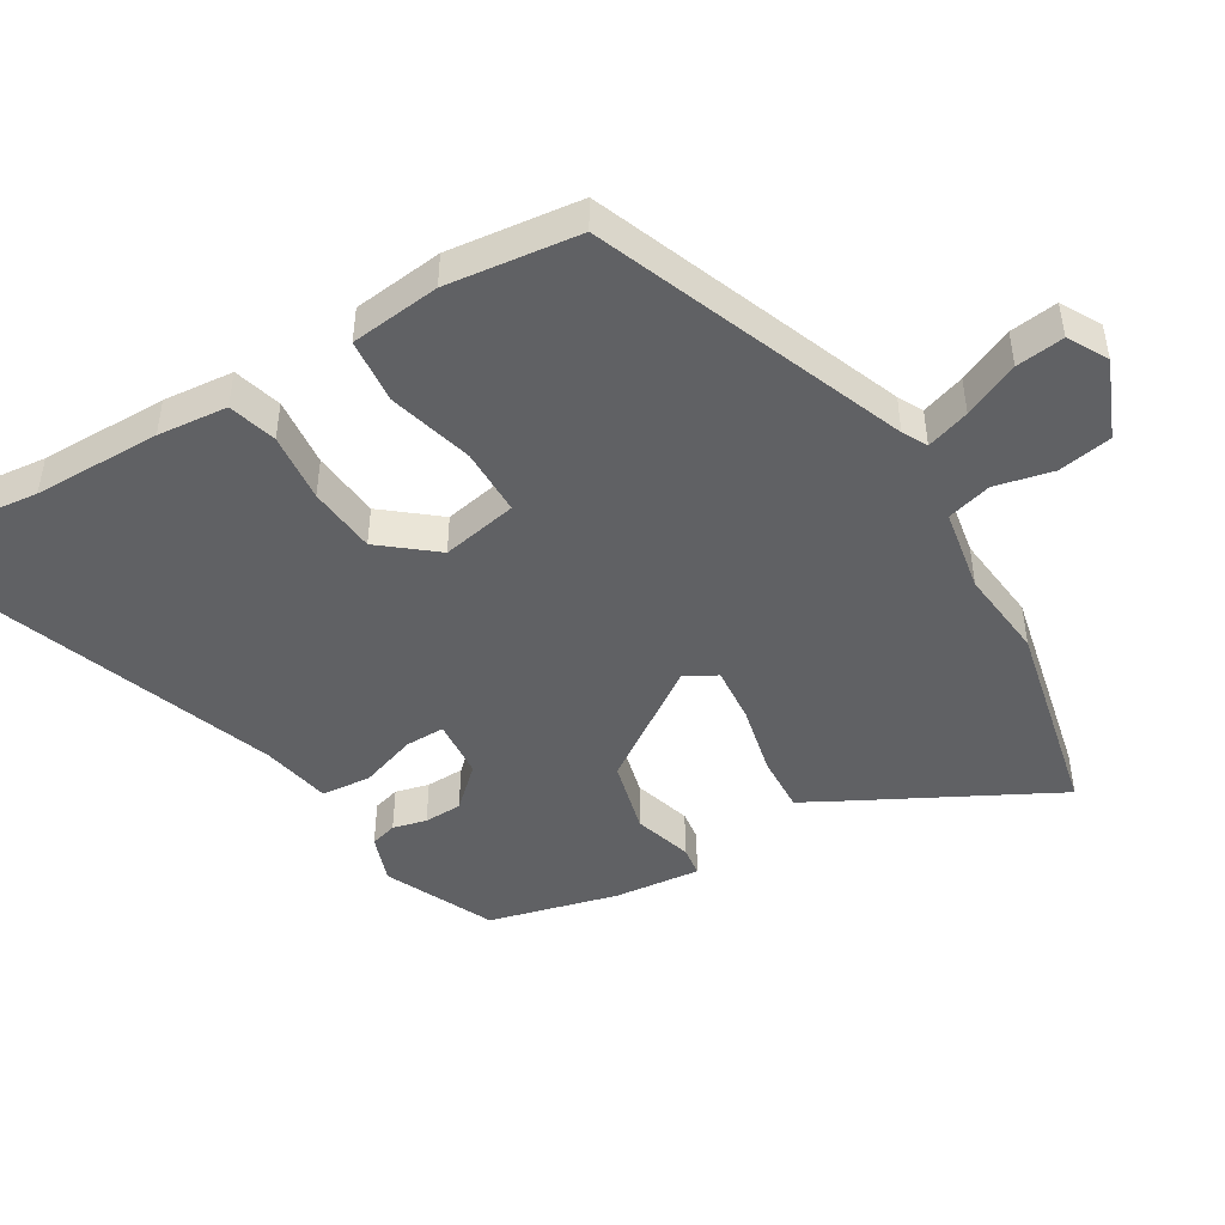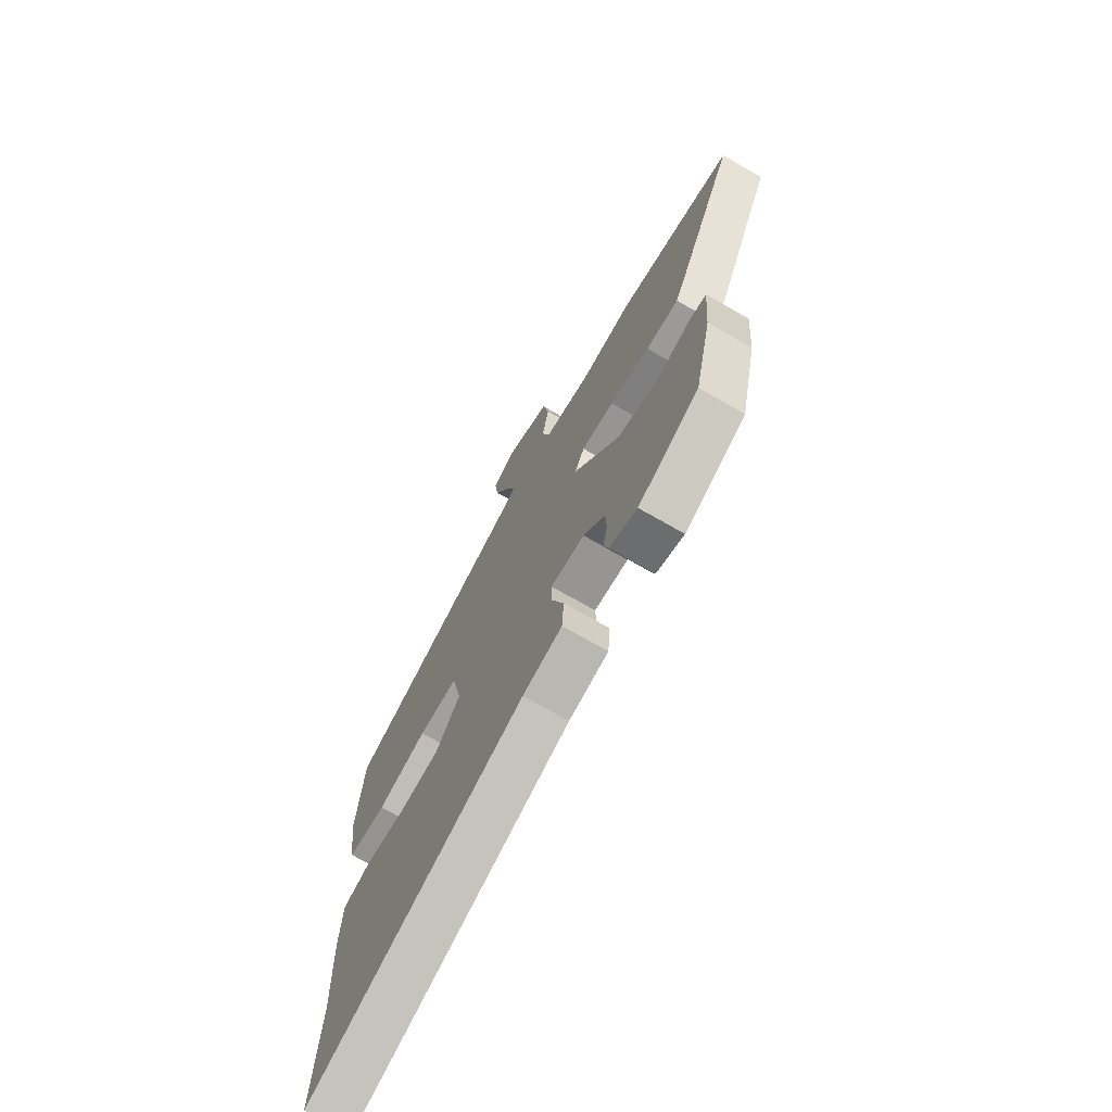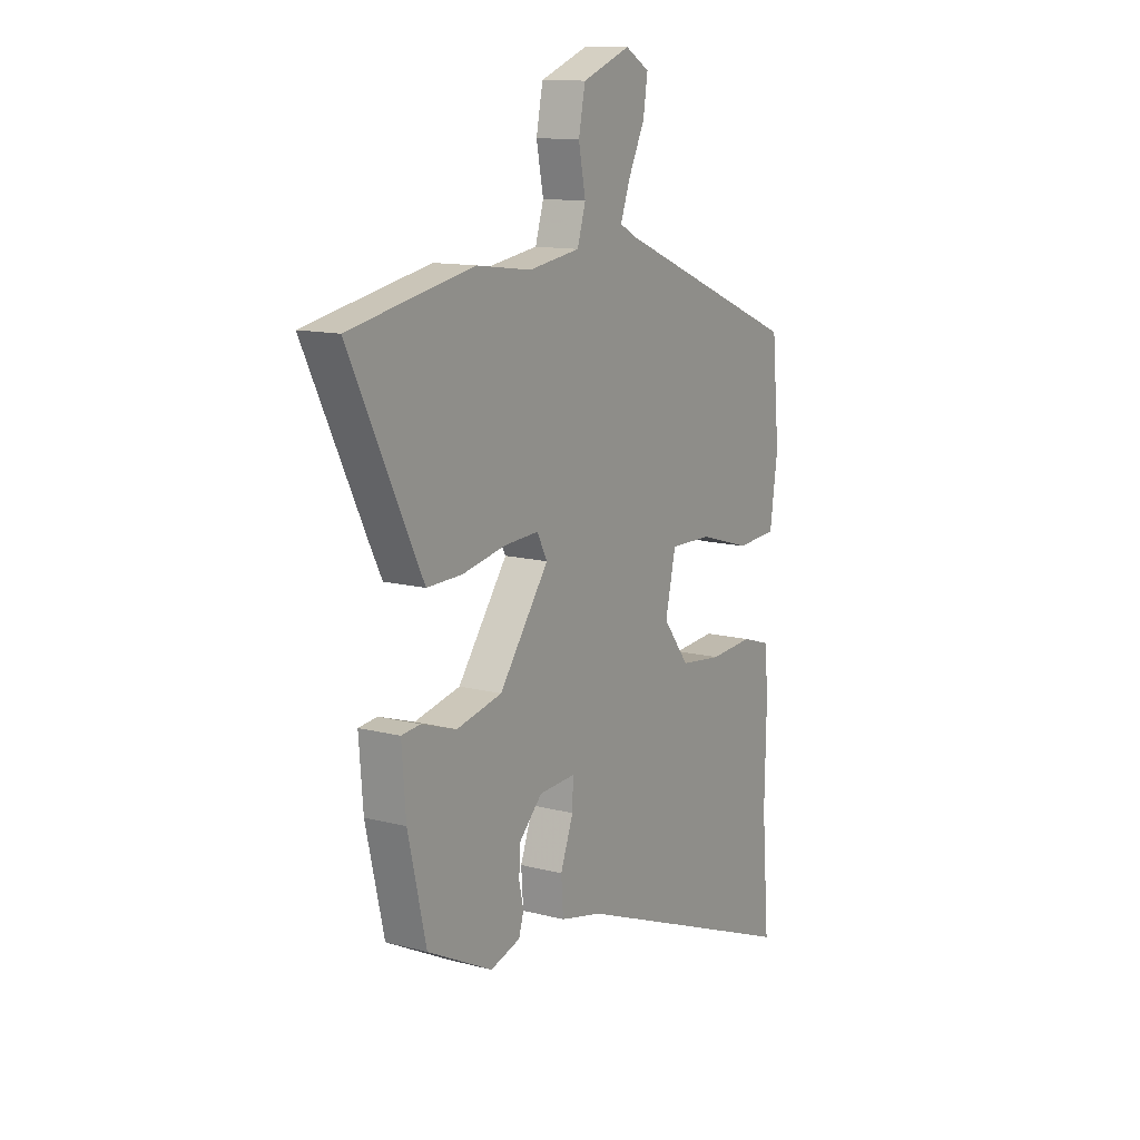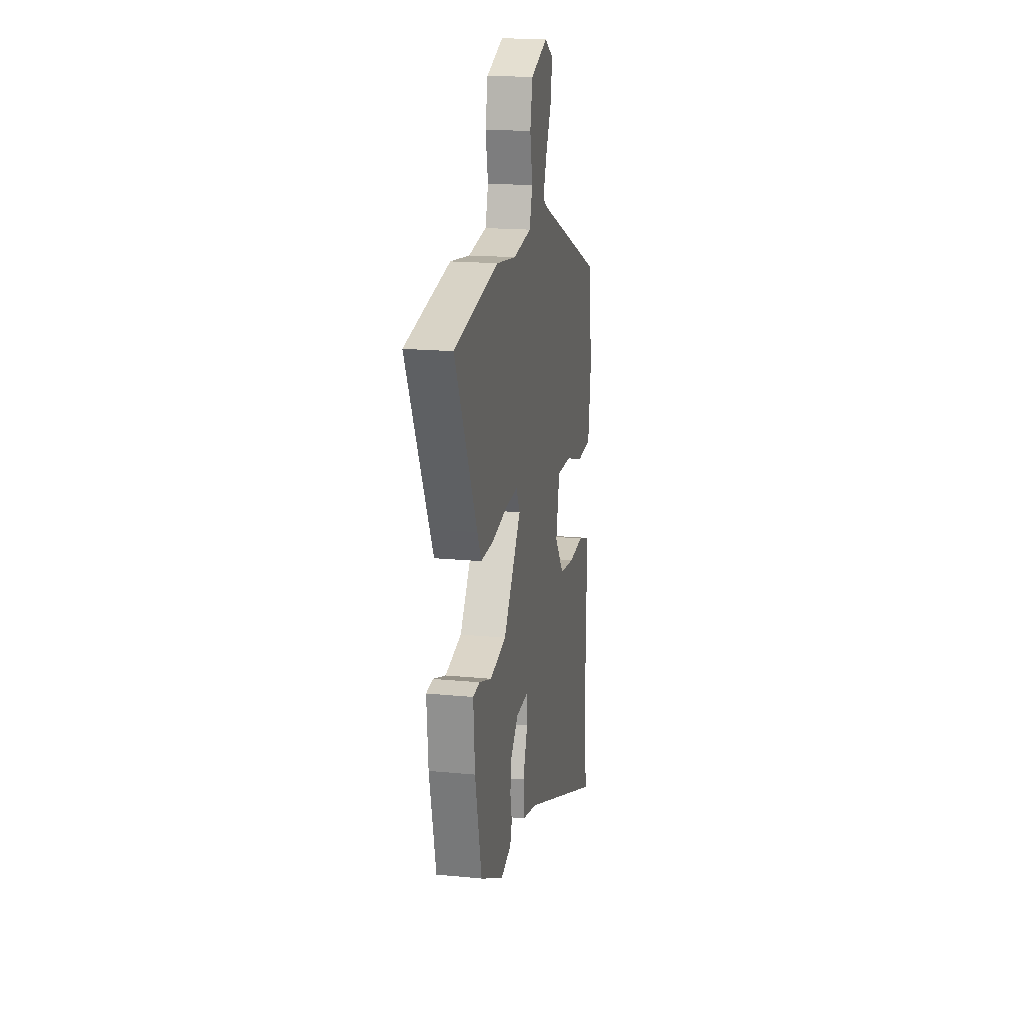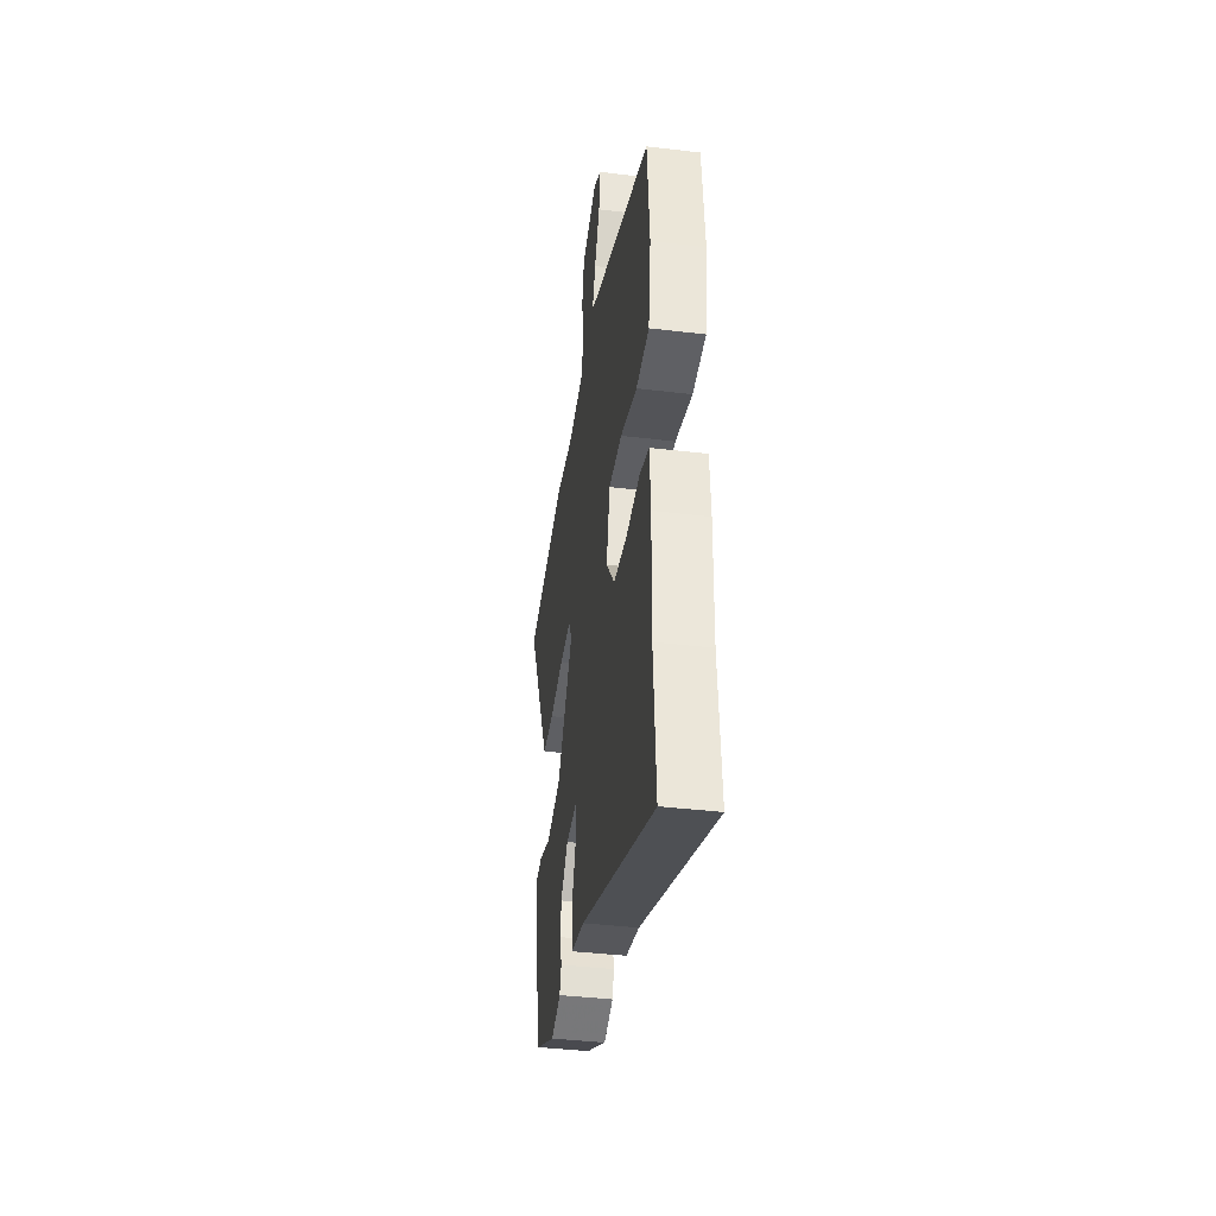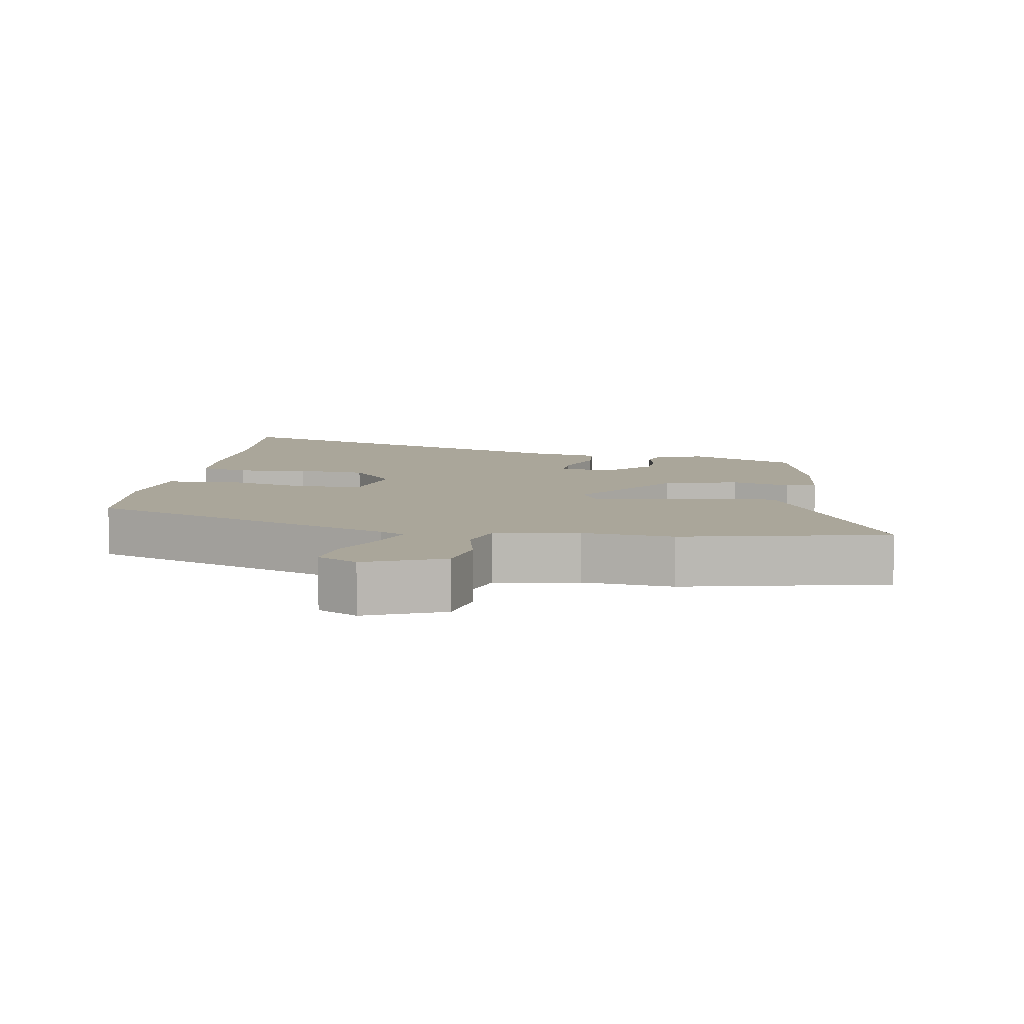
<metadata>
{"format":"obj","ext":"obj","renderer":"f3d","projection":"perspective","resolution":1024,"background":"white","views":[{"elev":-46.8,"azim":-60.6,"up":"+Y"},{"elev":-70.6,"azim":60.0,"up":"+Z"},{"elev":12.4,"azim":121.7,"up":"+Z"},{"elev":17.7,"azim":100.9,"up":"+Z"},{"elev":-39.7,"azim":-98.4,"up":"+Z"},{"elev":7.8,"azim":7.8,"up":"+Y"}]}
</metadata>
<code>
v -0.504 0.07 0.348
v -0.05 0.07 0.536
v -0.014 0.07 0.556
v -0.037 0.07 0.62
v -0.076 0.07 0.701
v -0.087 0.07 0.772
v -0.029 0.07 0.806
v 0.087 0.07 0.761
v 0.103 0.07 0.681
v 0.086 0.07 0.595
v 0.106 0.07 0.529
v 0.23 0.07 0.51
v 0.362 0.07 0.527
v 0.662 0.07 0.468
v 0.514 0.07 0.167
v 0.487 0.07 0.114
v 0.402 0.07 0.116
v 0.298 0.07 0.137
v 0.214 0.07 0.142
v 0.189 0.07 0.095
v 0.309 0.07 -0.071
v 0.419 0.07 -0.096
v 0.504 0.07 -0.068
v 0.549 0.07 -0.073
v 0.539 0.07 -0.2
v 0.495 0.07 -0.391
v 0.338 0.07 -0.469
v 0.266 0.07 -0.446
v 0.254 0.07 -0.407
v 0.265 0.07 -0.357
v 0.262 0.07 -0.301
v 0.206 0.07 -0.244
v 0.118 0.07 -0.239
v 0.12 0.07 -0.297
v 0.151 0.07 -0.381
v 0.146 0.07 -0.454
v 0.044 0.07 -0.477
v -0.515 0.07 -0.694
v -0.497 0.07 -0.462
v -0.501 0.07 -0.274
v -0.494 0.07 -0.17
v -0.423 0.07 -0.148
v -0.32 0.07 -0.156
v -0.219 0.07 -0.144
v -0.156 0.07 -0.062
v -0.181 0.07 0.05
v -0.281 0.07 0.048
v -0.406 0.07 0.011
v -0.503 0.07 0.018
v -0.522 0.07 0.151
v -0.504 0 0.348
v -0.05 0 0.536
v -0.014 0 0.556
v -0.037 0 0.62
v -0.076 0 0.701
v -0.087 0 0.772
v -0.029 0 0.806
v 0.087 0 0.761
v 0.103 0 0.681
v 0.086 0 0.595
v 0.106 0 0.529
v 0.23 0 0.51
v 0.362 0 0.527
v 0.662 0 0.468
v 0.514 0 0.167
v 0.487 0 0.114
v 0.402 0 0.116
v 0.298 0 0.137
v 0.214 0 0.142
v 0.189 0 0.095
v 0.309 0 -0.071
v 0.419 0 -0.096
v 0.504 0 -0.068
v 0.549 0 -0.073
v 0.539 0 -0.2
v 0.495 0 -0.391
v 0.338 0 -0.469
v 0.266 0 -0.446
v 0.254 0 -0.407
v 0.265 0 -0.357
v 0.262 0 -0.301
v 0.206 0 -0.244
v 0.118 0 -0.239
v 0.12 0 -0.297
v 0.151 0 -0.381
v 0.146 0 -0.454
v 0.044 0 -0.477
v -0.515 0 -0.694
v -0.497 0 -0.462
v -0.501 0 -0.274
v -0.494 0 -0.17
v -0.423 0 -0.148
v -0.32 0 -0.156
v -0.219 0 -0.144
v -0.156 0 -0.062
v -0.181 0 0.05
v -0.281 0 0.048
v -0.406 0 0.011
v -0.503 0 0.018
v -0.522 0 0.151
f 50 1 2
f 49 50 2
f 48 49 2
f 47 48 2
f 46 47 2 3
f 45 46 3
f 41 42 43
f 40 41 43
f 39 40 43
f 39 43 44
f 38 39 44
f 37 38 44
f 37 44 45
f 36 37 45
f 35 36 45
f 34 35 45
f 28 29 30
f 27 28 30
f 26 27 30
f 25 26 30
f 24 25 30
f 23 24 30
f 22 23 30
f 21 22 30 31
f 20 21 31 32
f 16 17 18
f 15 16 18
f 14 15 18
f 13 14 18
f 12 13 18
f 11 12 18 19
f 10 11 19 20
f 8 9 10
f 7 8 10
f 6 7 10
f 5 6 10
f 4 5 10
f 3 4 10 20
f 33 34 45 3
f 3 20 32 33
f 52 51 100
f 52 100 99
f 52 99 98
f 52 98 97
f 53 52 97 96
f 53 96 95
f 93 92 91
f 93 91 90
f 93 90 89
f 94 93 89
f 94 89 88
f 94 88 87
f 95 94 87
f 95 87 86
f 95 86 85
f 95 85 84
f 80 79 78
f 80 78 77
f 80 77 76
f 80 76 75
f 80 75 74
f 80 74 73
f 80 73 72
f 81 80 72 71
f 82 81 71 70
f 68 67 66
f 68 66 65
f 68 65 64
f 68 64 63
f 68 63 62
f 69 68 62 61
f 70 69 61 60
f 60 59 58
f 60 58 57
f 60 57 56
f 60 56 55
f 60 55 54
f 70 60 54 53
f 53 95 84 83
f 83 82 70 53
f 1 51 52 2
f 2 52 53 3
f 3 53 54 4
f 4 54 55 5
f 5 55 56 6
f 6 56 57 7
f 7 57 58 8
f 8 58 59 9
f 9 59 60 10
f 10 60 61 11
f 11 61 62 12
f 12 62 63 13
f 13 63 64 14
f 14 64 65 15
f 15 65 66 16
f 16 66 67 17
f 17 67 68 18
f 18 68 69 19
f 19 69 70 20
f 20 70 71 21
f 21 71 72 22
f 22 72 73 23
f 23 73 74 24
f 24 74 75 25
f 25 75 76 26
f 26 76 77 27
f 27 77 78 28
f 28 78 79 29
f 29 79 80 30
f 30 80 81 31
f 31 81 82 32
f 32 82 83 33
f 33 83 84 34
f 34 84 85 35
f 35 85 86 36
f 36 86 87 37
f 37 87 88 38
f 38 88 89 39
f 39 89 90 40
f 40 90 91 41
f 41 91 92 42
f 42 92 93 43
f 43 93 94 44
f 44 94 95 45
f 45 95 96 46
f 46 96 97 47
f 47 97 98 48
f 48 98 99 49
f 49 99 100 50
f 50 100 51 1

</code>
